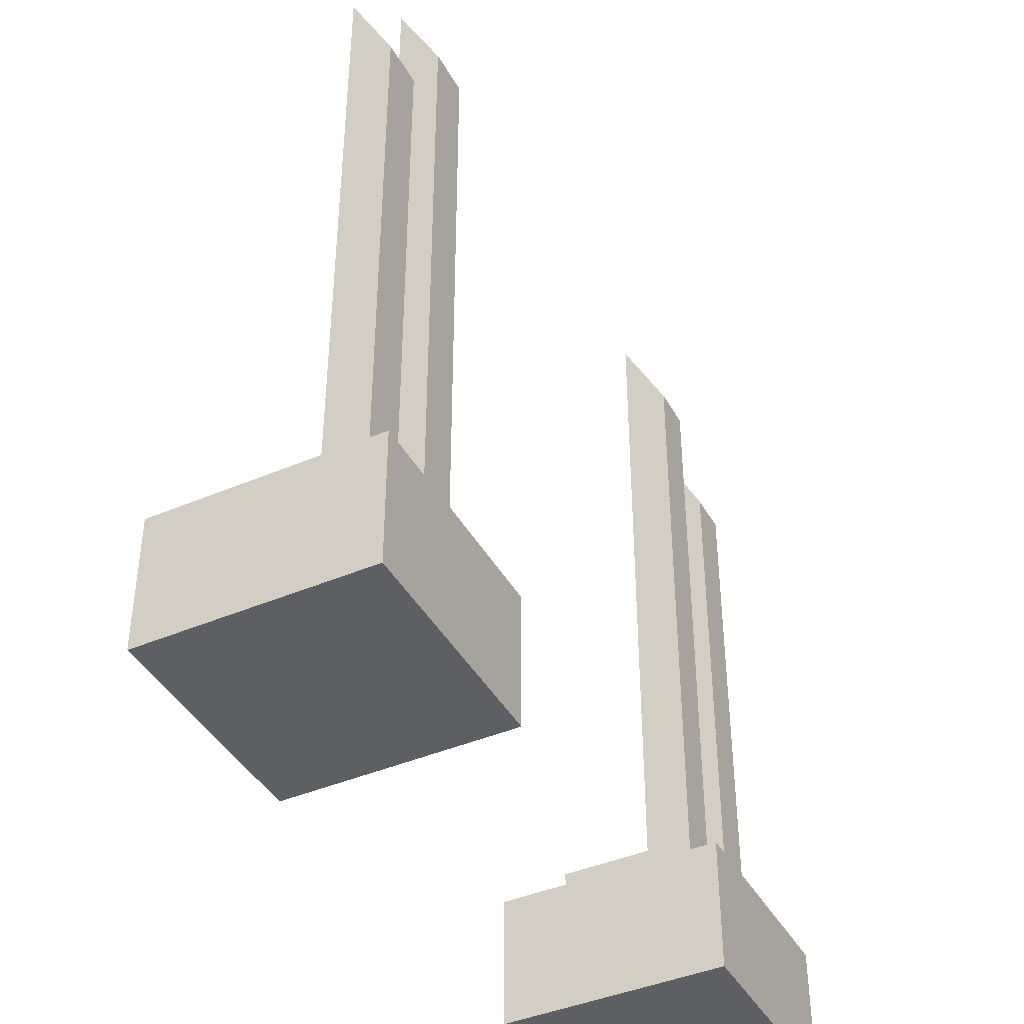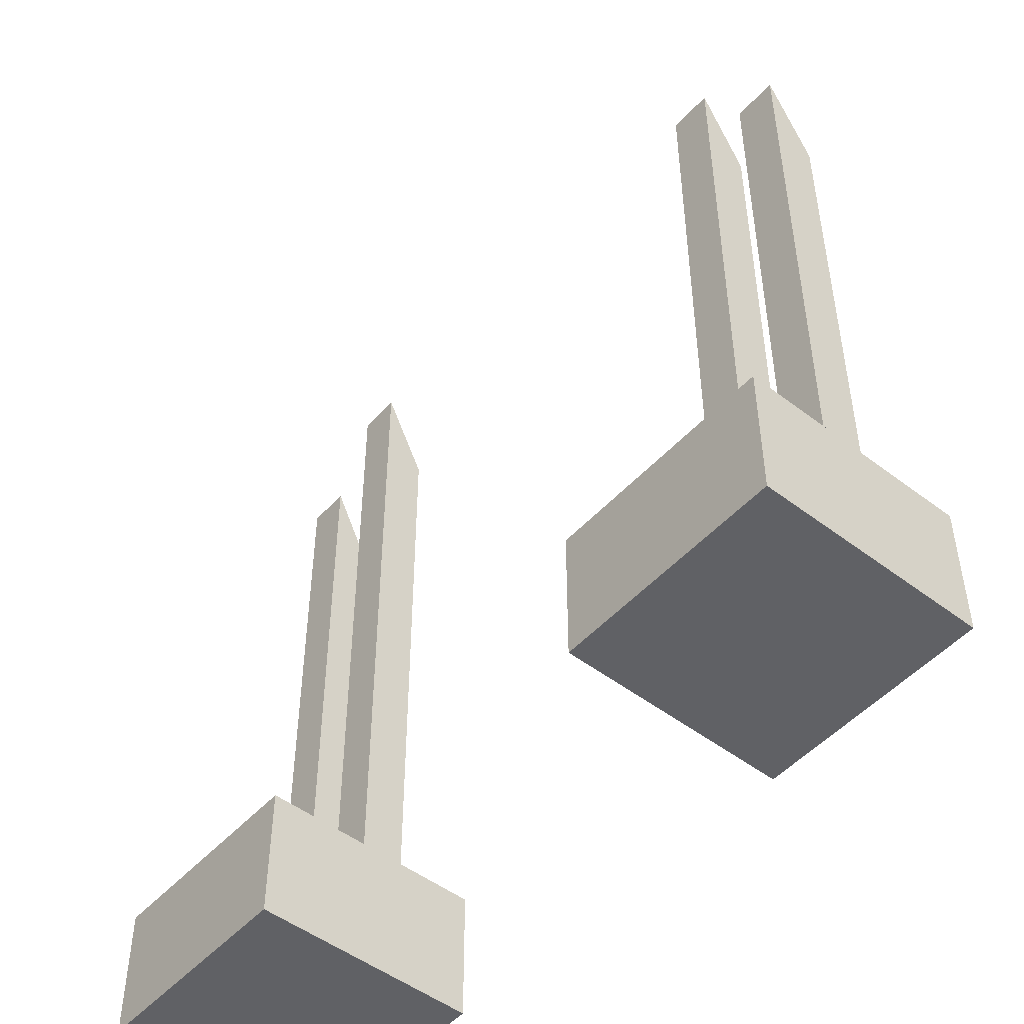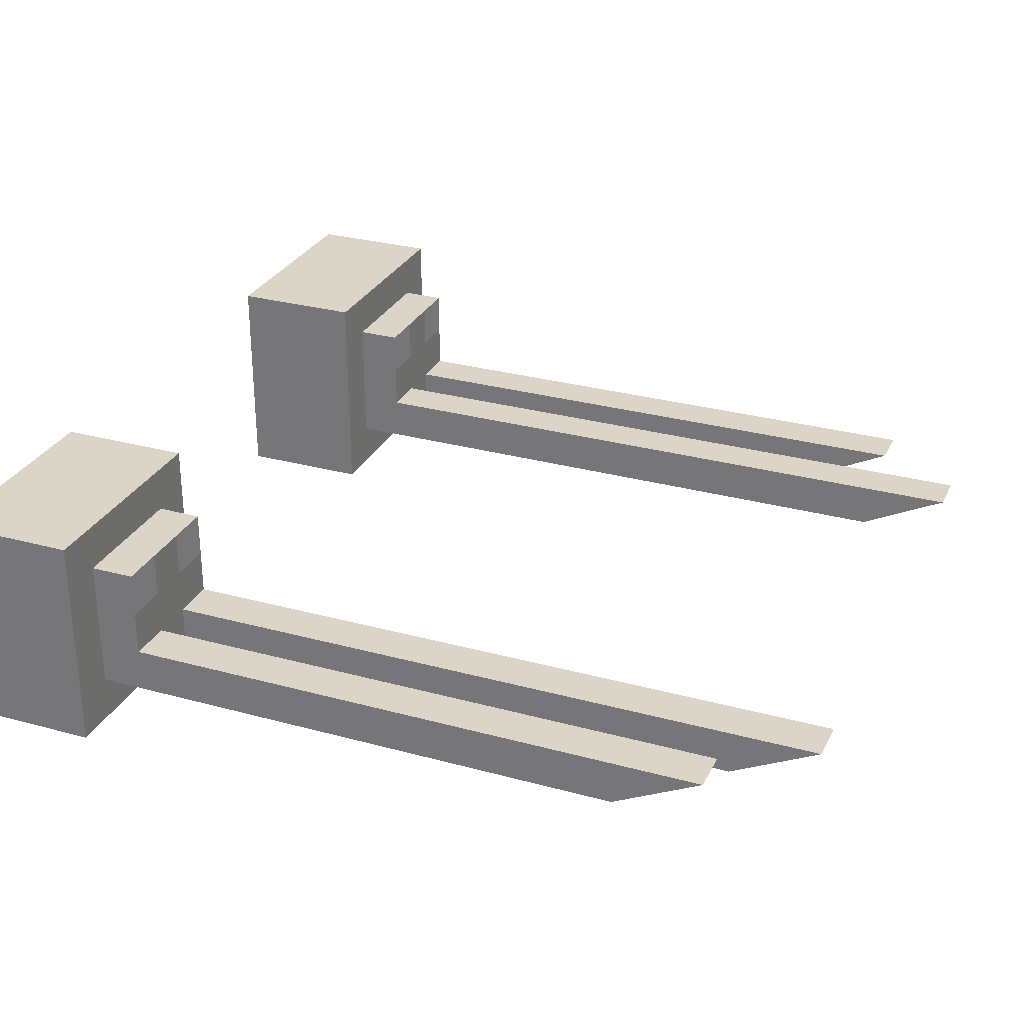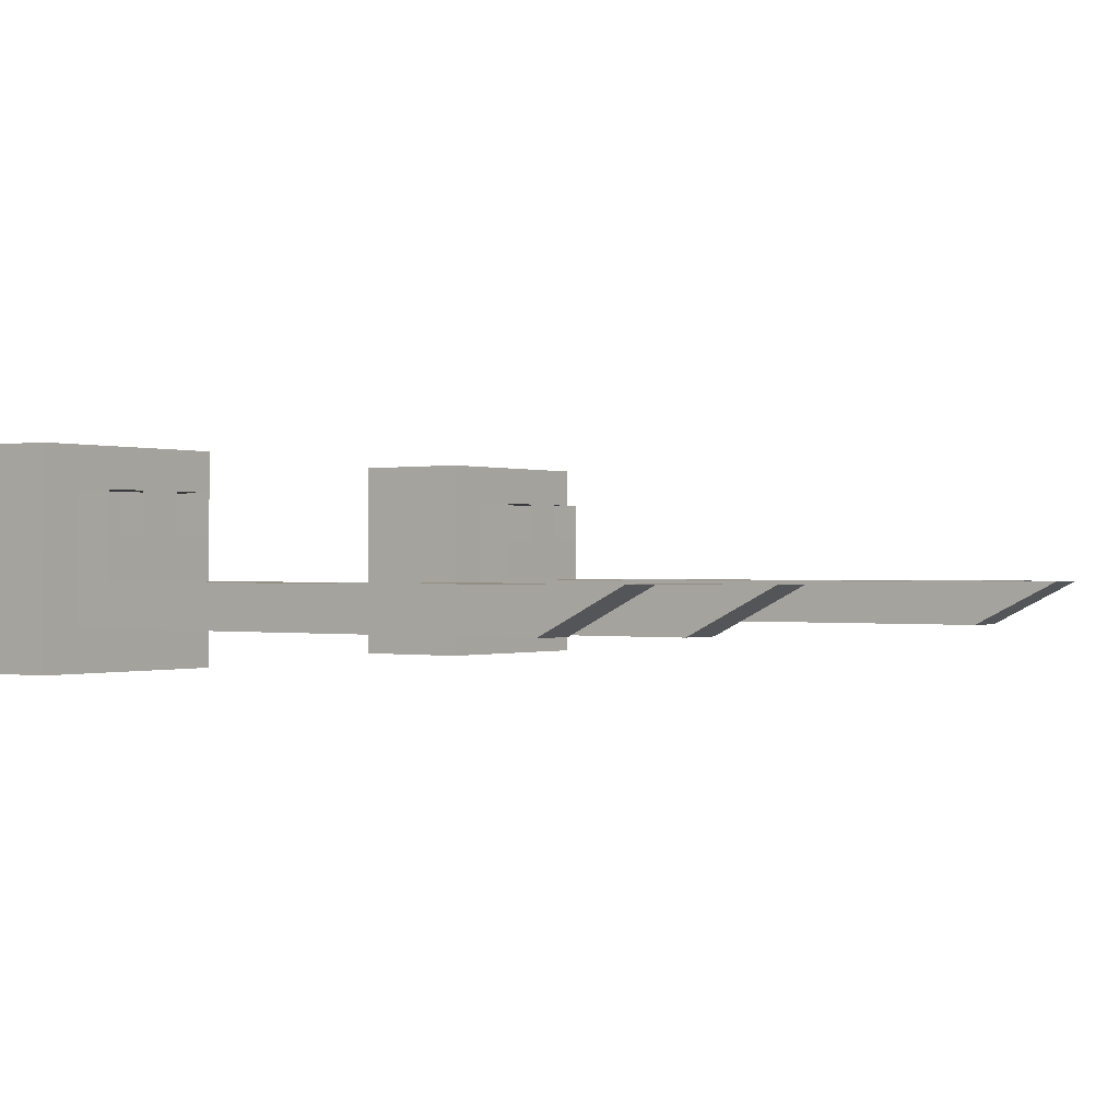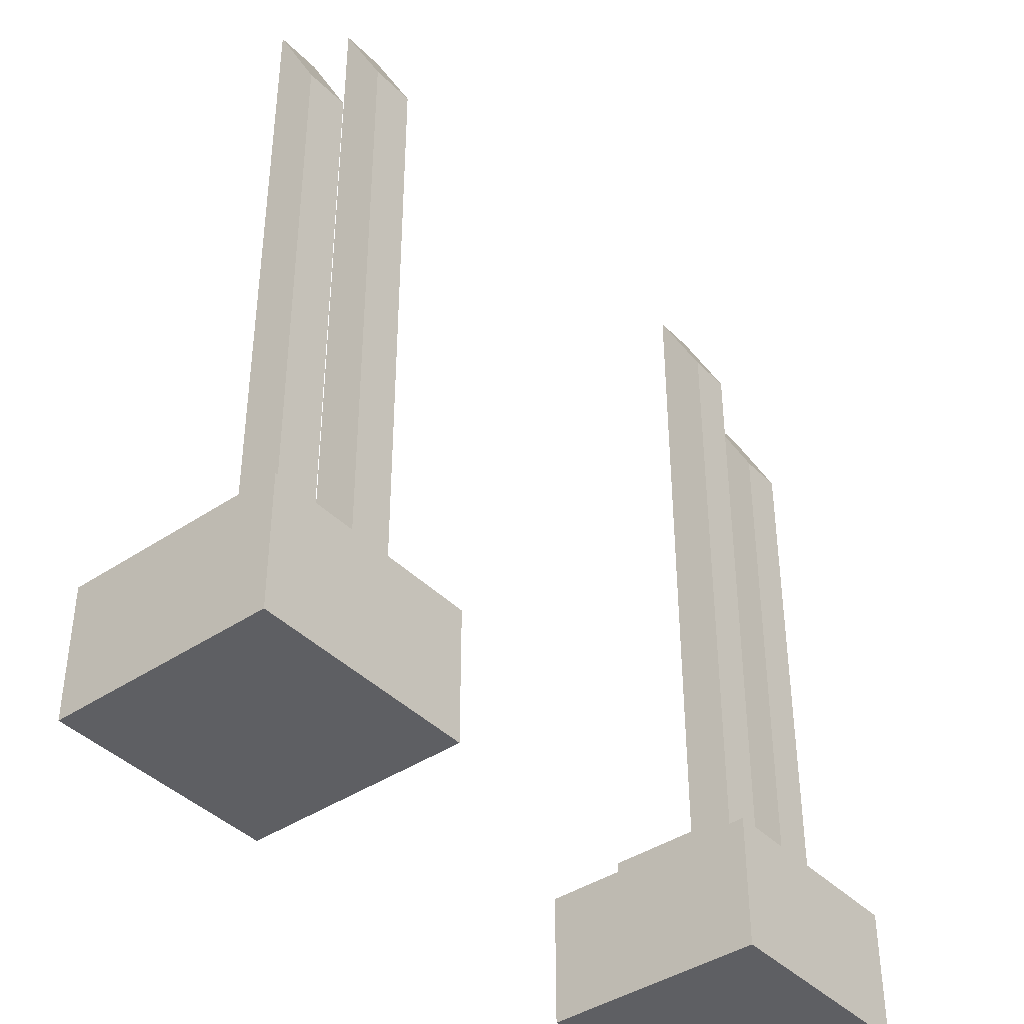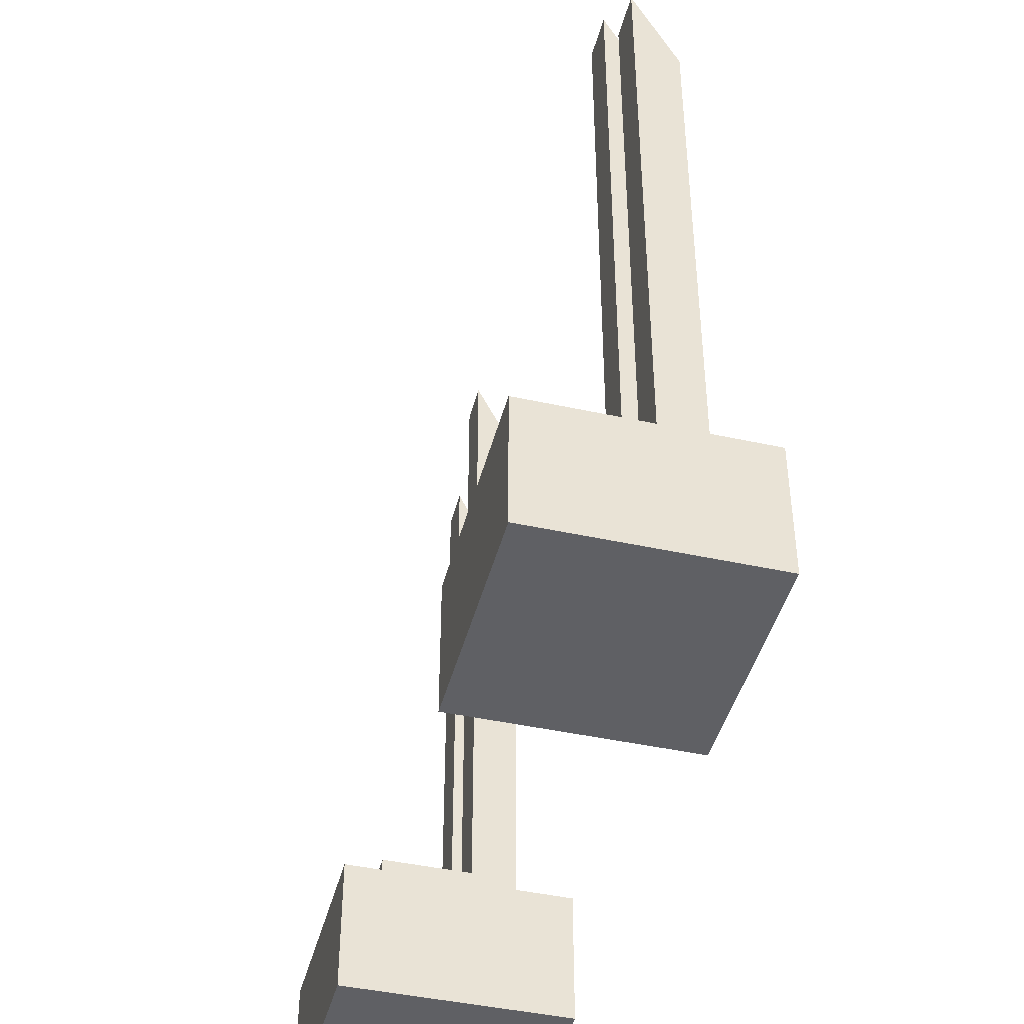
<metadata>
{"format":"obj","ext":"obj","renderer":"f3d","projection":"perspective","resolution":1024,"background":"white","views":[{"elev":-42.0,"azim":117.2,"up":"+Y"},{"elev":-49.6,"azim":49.8,"up":"+Y"},{"elev":29.0,"azim":112.2,"up":"+Z"},{"elev":-0.2,"azim":126.5,"up":"+Z"},{"elev":-40.6,"azim":129.5,"up":"+Y"},{"elev":-44.1,"azim":75.6,"up":"+Y"}]}
</metadata>
<code>
g Combined Mesh (root: scene) 20
v -39 41 13
v -44 41 13
v -39 44 13
v -44 44 13
v -44 41 13
v -44 41 8
v -44 44 13
v -44 44 8
v -44 41 8
v -39 41 8
v -44 44 8
v -39 44 8
v -39 41 8
v -39 41 13
v -39 44 8
v -39 44 13
v -39 41 8
v -44 41 8
v -39 41 13
v -44 41 13
v -39 44 13
v -44 44 13
v -40 44 12
v -43 44 12
v -41 45 11
v -41.5 45 11
v -41.5 45 10.5
v -41 45 10.5
v -41.5 45 12
v -41 45 12
v -40 45 10.5
v -40 45 11
v -42 45 11
v -42 45 12
v -42 45 10.5
v -43 45 10.5
v -43 45 11
v -42 45 10
v -43 45 10
v -41.5 45 10
v -41 45 10
v -40 45 10
v -40 44 12
v -43 44 12
v -41.5 45 12
v -41 45 12
v -40 45 12
v -42 45 12
v -43 45 12
v -40 44 9
v -40 44 12
v -40 45 10.5
v -40 45 11
v -40 45 12
v -40 45 10
v -40 45 9
v -43 44 12
v -43 44 9
v -43 45 10.5
v -43 45 11
v -43 45 12
v -43 45 10
v -43 45 9
v -43 44 9
v -40 44 9
v -41.5 45 9
v -42 45 9
v -43 45 9
v -41 45 9
v -40 45 9
v -40 45 10
v -41 45 10
v -40 58.5 10
v -41 58.5 10
v -40 56.5 9
v -40 58.5 10
v -41 45 10
v -41 45 9
v -41 58.5 10
v -41 56.5 9
v -41 56.5 9
v -40 56.5 9
v -42 45 10
v -43 45 10
v -42 60.5 10
v -43 60.5 10
v -43 60.5 10
v -43 58.5 9
v -42 45 9
v -42 45 10
v -42 58.5 9
v -42 60.5 10
v -43 58.5 9
v -42 58.5 9
v -39 44 8
v -40 44 9
v -44 44 8
v -43 44 9
v -42 60.5 10
v -43 60.5 10
v -43 58.5 9
v -42 58.5 9
v -41.5 45 9
v -42 45 9
v -41 45 9
v -40 58.5 10
v -41 58.5 10
v -40 56.5 9
v -41 56.5 9
v -53 41 13
v -58 41 13
v -53 44 13
v -58 44 13
v -58 41 13
v -58 41 8
v -58 44 13
v -58 44 8
v -58 41 8
v -53 41 8
v -58 44 8
v -53 44 8
v -53 41 8
v -53 41 13
v -53 44 8
v -53 44 13
v -53 41 8
v -58 41 8
v -53 41 13
v -58 41 13
v -53 44 13
v -58 44 13
v -54 44 12
v -57 44 12
v -55 45 11
v -55.5 45 11
v -55.5 45 10.5
v -55 45 10.5
v -55.5 45 12
v -55 45 12
v -54 45 10.5
v -54 45 11
v -56 45 11
v -56 45 12
v -56 45 10.5
v -57 45 10.5
v -57 45 11
v -56 45 10
v -57 45 10
v -55.5 45 10
v -55 45 10
v -54 45 10
v -54 44 12
v -57 44 12
v -55.5 45 12
v -55 45 12
v -54 45 12
v -56 45 12
v -57 45 12
v -54 44 9
v -54 44 12
v -54 45 10.5
v -54 45 11
v -54 45 12
v -54 45 10
v -54 45 9
v -57 44 12
v -57 44 9
v -57 45 10.5
v -57 45 11
v -57 45 12
v -57 45 10
v -57 45 9
v -57 44 9
v -54 44 9
v -55.5 45 9
v -56 45 9
v -57 45 9
v -55 45 9
v -54 45 9
v -54 45 10
v -55 45 10
v -54 60.5 10
v -55 60.5 10
v -54 58.5 9
v -54 60.5 10
v -55 45 10
v -55 45 9
v -55 60.5 10
v -55 58.5 9
v -55 58.5 9
v -54 58.5 9
v -56 45 10
v -57 45 10
v -56 58.5 10
v -57 58.5 10
v -57 58.5 10
v -57 56.5 9
v -56 45 9
v -56 45 10
v -56 56.5 9
v -56 58.5 10
v -57 56.5 9
v -56 56.5 9
v -53 44 8
v -54 44 9
v -58 44 8
v -57 44 9
v -56 58.5 10
v -57 58.5 10
v -57 56.5 9
v -56 56.5 9
v -55.5 45 9
v -56 45 9
v -55 45 9
v -54 60.5 10
v -55 60.5 10
v -54 58.5 9
v -55 58.5 9
g Combined Mesh (root: scene) 20_0
f 3 2 1
f 3 4 2
f 7 6 5
f 7 8 6
f 11 10 9
f 11 12 10
f 15 14 13
f 15 16 14
f 19 18 17
f 19 20 18
f 23 22 21
f 23 24 22
f 27 26 25
f 27 25 28
f 29 25 26
f 29 30 25
f 31 28 25
f 31 25 32
f 29 26 33
f 29 33 34
f 27 33 26
f 27 35 33
f 36 33 35
f 36 37 33
f 36 35 38
f 36 38 39
f 27 38 35
f 27 40 38
f 27 28 41
f 27 41 40
f 31 41 28
f 31 42 41
f 45 44 43
f 46 45 43
f 46 43 47
f 48 44 45
f 48 49 44
f 52 51 50
f 53 51 52
f 53 54 51
f 55 52 50
f 55 50 56
f 59 58 57
f 60 59 57
f 60 57 61
f 62 58 59
f 62 63 58
f 66 65 64
f 67 66 64
f 67 64 68
f 69 65 66
f 69 70 65
f 73 72 71
f 73 74 72
f 75 55 56
f 75 76 55
f 79 78 77
f 79 80 78
f 81 70 69
f 81 82 70
f 85 84 83
f 85 86 84
f 87 63 62
f 87 88 63
f 91 90 89
f 91 92 90
f 93 67 68
f 93 94 67
f 96 21 95
f 96 23 21
f 98 95 97
f 98 96 95
f 24 97 22
f 24 98 97
f 101 100 99
f 101 99 102
f 103 38 40
f 103 104 38
f 103 40 41
f 103 41 105
f 108 107 106
f 108 109 107
g Combined Mesh (root: scene) 20_1
f 112 111 110
f 112 113 111
f 116 115 114
f 116 117 115
f 120 119 118
f 120 121 119
f 124 123 122
f 124 125 123
f 128 127 126
f 128 129 127
f 132 131 130
f 132 133 131
f 136 135 134
f 136 134 137
f 138 134 135
f 138 139 134
f 140 137 134
f 140 134 141
f 138 135 142
f 138 142 143
f 136 142 135
f 136 144 142
f 145 142 144
f 145 146 142
f 145 144 147
f 145 147 148
f 136 147 144
f 136 149 147
f 136 137 150
f 136 150 149
f 140 150 137
f 140 151 150
f 154 153 152
f 155 154 152
f 155 152 156
f 157 153 154
f 157 158 153
f 161 160 159
f 162 160 161
f 162 163 160
f 164 161 159
f 164 159 165
f 168 167 166
f 169 168 166
f 169 166 170
f 171 167 168
f 171 172 167
f 175 174 173
f 176 175 173
f 176 173 177
f 178 174 175
f 178 179 174
f 182 181 180
f 182 183 181
f 184 164 165
f 184 185 164
f 188 187 186
f 188 189 187
f 190 179 178
f 190 191 179
f 194 193 192
f 194 195 193
f 196 172 171
f 196 197 172
f 200 199 198
f 200 201 199
f 202 176 177
f 202 203 176
f 205 130 204
f 205 132 130
f 207 204 206
f 207 205 204
f 133 206 131
f 133 207 206
f 210 209 208
f 210 208 211
f 212 147 149
f 212 213 147
f 212 149 150
f 212 150 214
f 217 216 215
f 217 218 216

</code>
